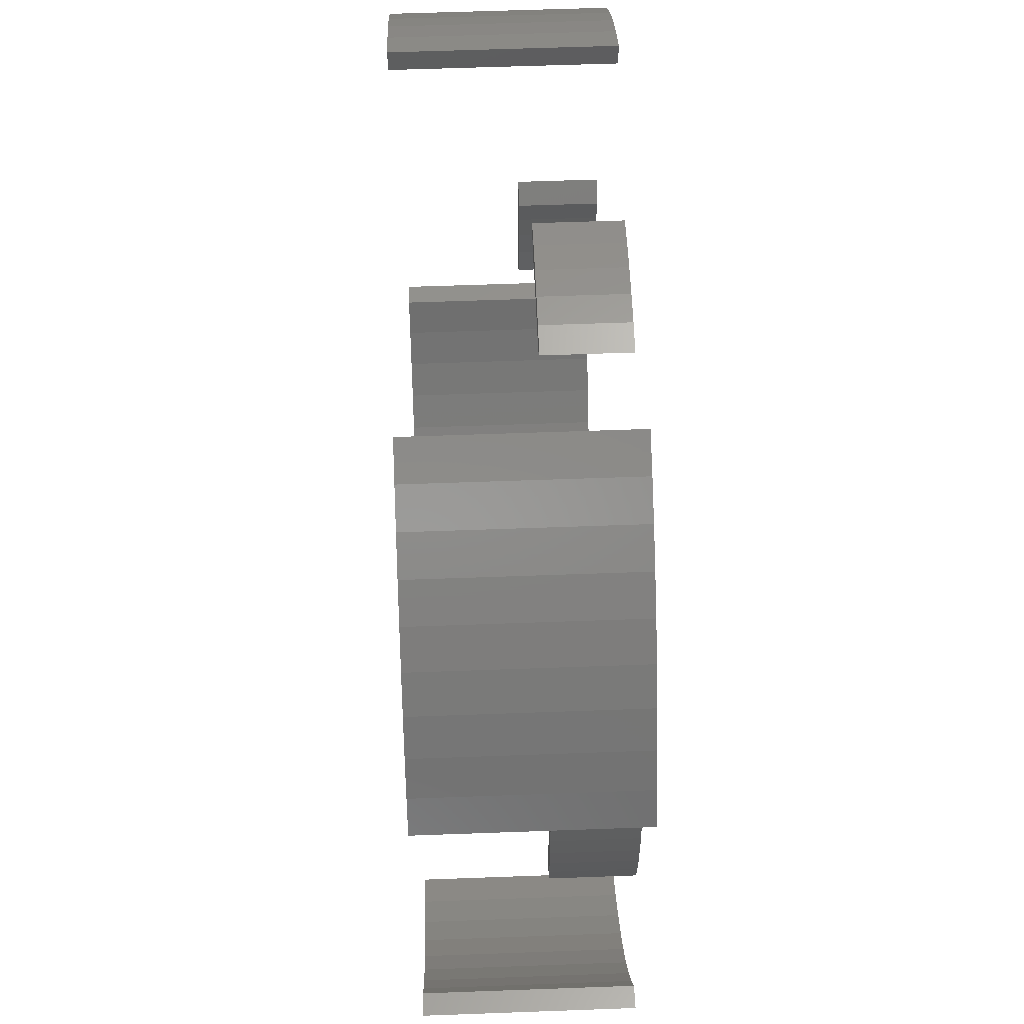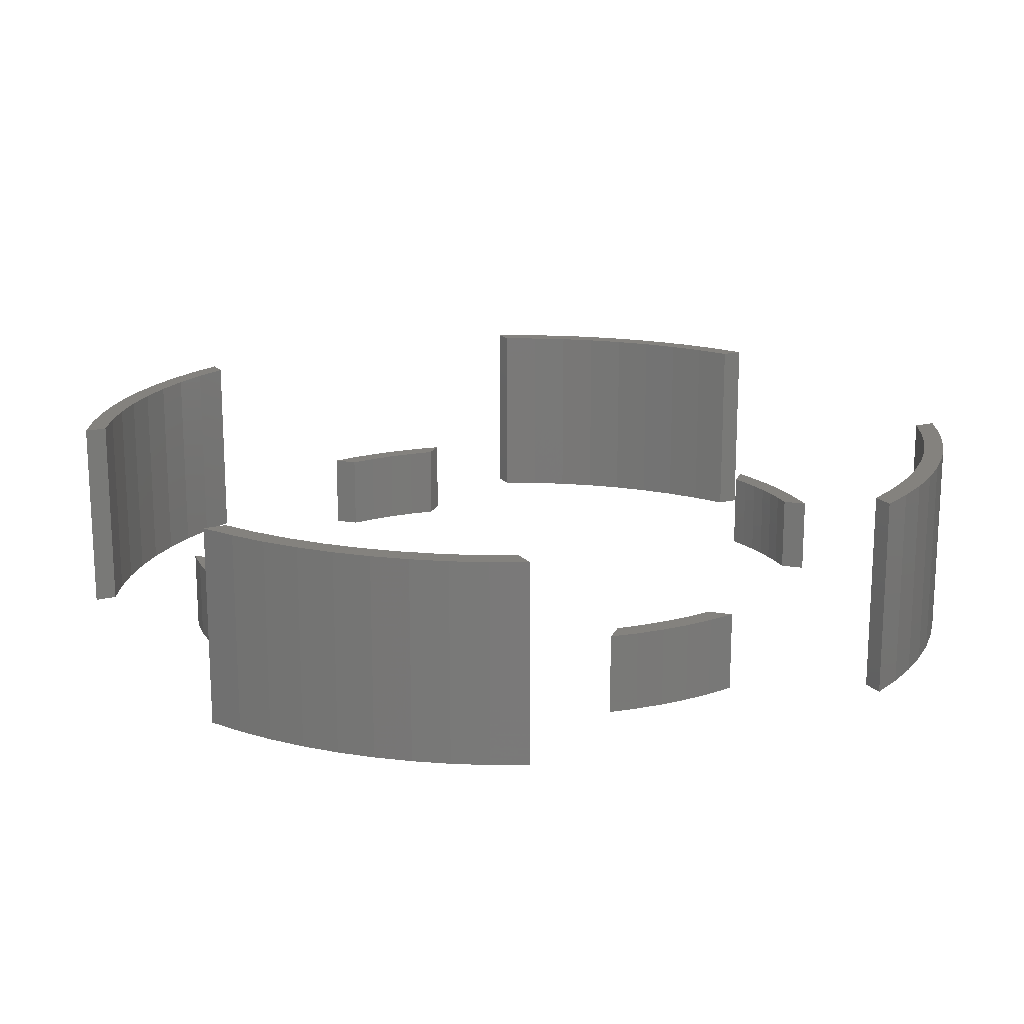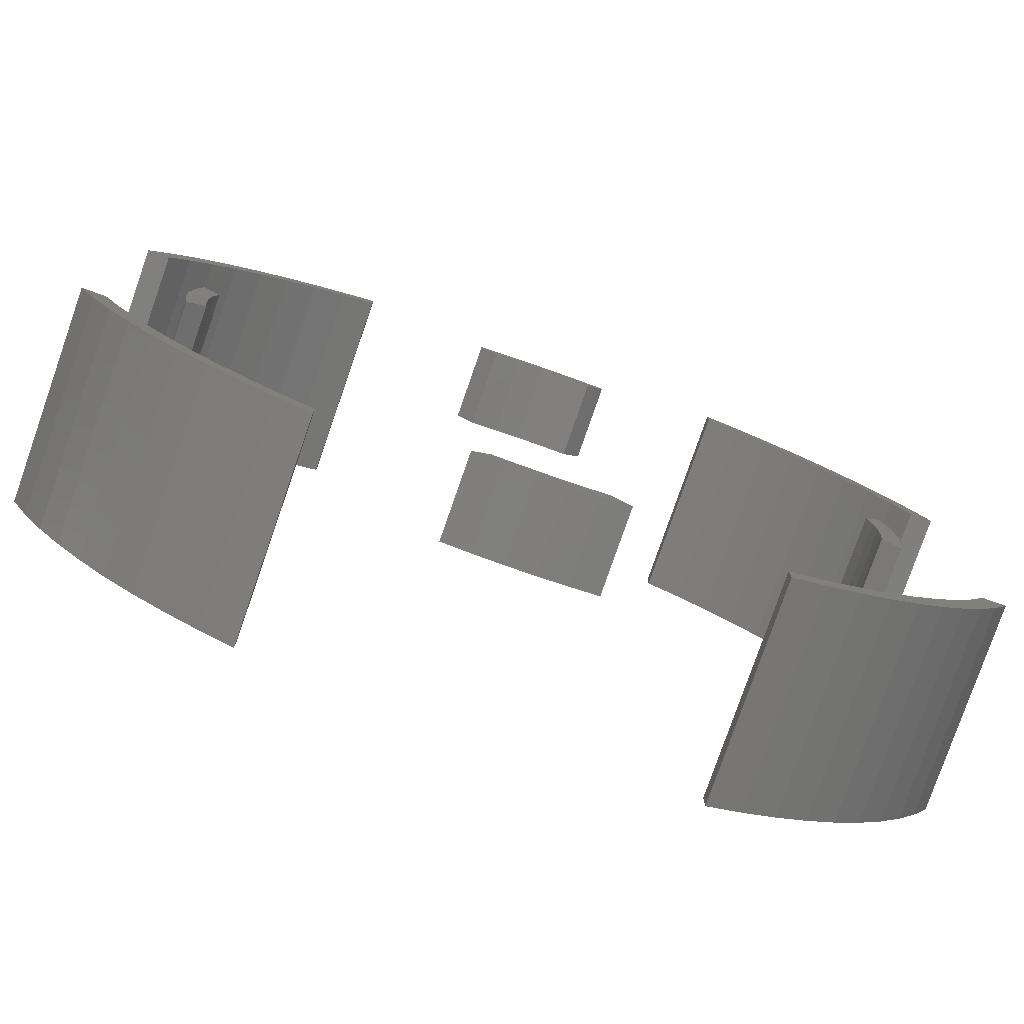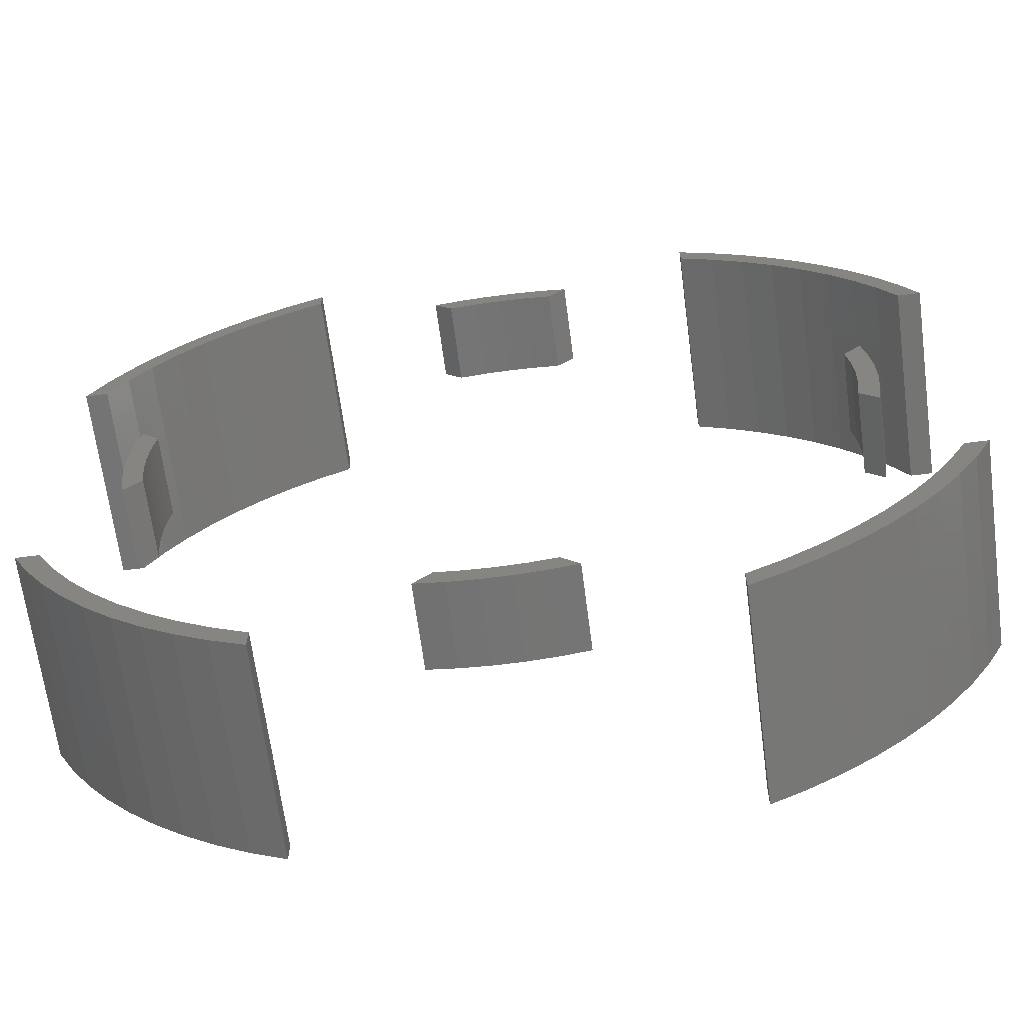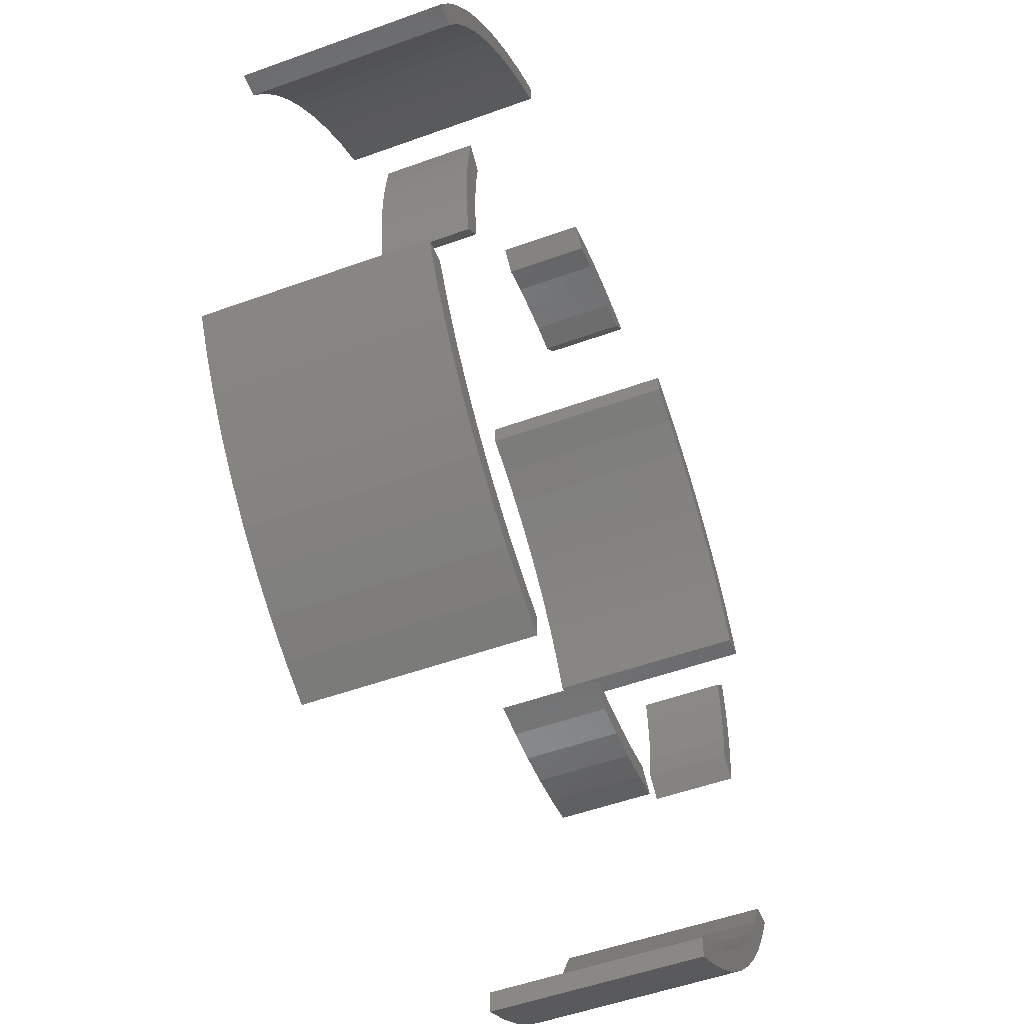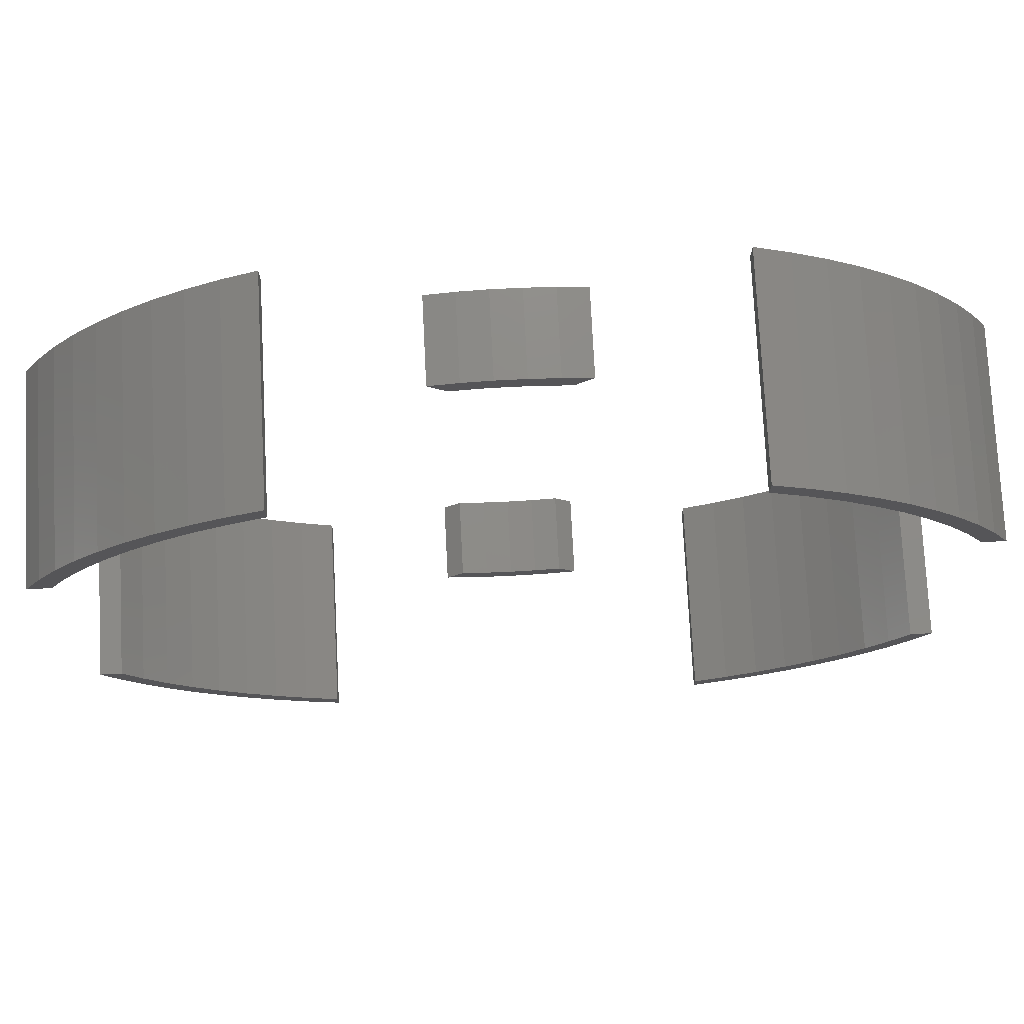
<metadata>
{"format":"stl","ext":"stl","renderer":"f3d","projection":"perspective","resolution":1024,"background":"white","views":[{"elev":57.7,"azim":87.8,"up":"+Y"},{"elev":17.3,"azim":-26.9,"up":"+Z"},{"elev":-79.3,"azim":160.8,"up":"+Y"},{"elev":-66.4,"azim":-172.5,"up":"+Y"},{"elev":-51.3,"azim":111.6,"up":"+Y"},{"elev":75.5,"azim":-2.9,"up":"+Y"}]}
</metadata>
<code>
# stl→obj: 246 verts, 460 faces
v 10 -21.54 10
v 10 -21.54 0
v 11.65 -20.7 0
v 11.65 -20.7 10
v 13.22 -19.73 10
v 13.22 -19.73 0
v 14.72 -18.64 10
v 14.72 -18.64 0
v 16.13 -17.44 10
v 16.13 -17.44 0
v 17.44 -16.13 10
v 17.44 -16.13 0
v 18.64 -14.72 10
v 18.64 -14.72 0
v 19.73 -13.22 10
v 19.73 -13.22 0
v 20.7 -11.65 10
v 20.7 -11.65 0
v 21.54 -10 0
v 21.54 -10 10
v 10 -20.43 0
v 11.65 -19.54 0
v 13.22 -18.51 0
v 14.71 -17.36 0
v 16.09 -16.09 0
v 17.36 -14.71 0
v 18.51 -13.22 0
v 19.54 -11.65 0
v 20.43 -10 0
v 10 -20.43 10
v 11.65 -19.54 10
v 13.22 -18.51 10
v 14.71 -17.36 10
v 16.09 -16.09 10
v 17.36 -14.71 10
v 18.51 -13.22 10
v 19.54 -11.65 10
v 20.43 -10 10
v -20.7 -11.65 10
v -21.54 -10 0
v -20.7 -11.65 0
v -21.54 -10 10
v -19.73 -13.22 10
v -19.73 -13.22 0
v -18.64 -14.72 10
v -18.64 -14.72 0
v -17.44 -16.13 10
v -17.44 -16.13 0
v -16.13 -17.44 10
v -16.13 -17.44 0
v -14.72 -18.64 10
v -14.72 -18.64 0
v -13.22 -19.73 10
v -13.22 -19.73 0
v -11.65 -20.7 10
v -11.65 -20.7 0
v -10 -21.54 10
v -10 -21.54 0
v -16.09 -16.09 0
v -17.36 -14.71 0
v -14.71 -17.36 0
v -18.51 -13.22 0
v -13.22 -18.51 0
v -19.54 -11.65 0
v -11.65 -19.54 0
v -10 -20.43 0
v -20.43 -10 0
v -20.43 -10 10
v -16.09 -16.09 10
v -17.36 -14.71 10
v -14.71 -17.36 10
v -18.51 -13.22 10
v -13.22 -18.51 10
v -19.54 -11.65 10
v -11.65 -19.54 10
v -10 -20.43 10
v 20.7 11.65 10
v 21.54 10 0
v 20.7 11.65 0
v 21.54 10 10
v 19.73 13.22 10
v 19.73 13.22 0
v 18.64 14.72 0
v 18.64 14.72 10
v 17.44 16.13 0
v 17.44 16.13 10
v 16.13 17.44 10
v 16.13 17.44 0
v 14.72 18.64 0
v 14.72 18.64 10
v 13.22 19.73 0
v 13.22 19.73 10
v 11.65 20.7 10
v 11.65 20.7 0
v 10 21.54 0
v 10 21.54 10
v 10 20.43 10
v 11.65 19.54 10
v 19.54 11.65 10
v 20.43 10 10
v 13.22 18.51 10
v 18.51 13.22 10
v 14.71 17.36 10
v 17.36 14.71 10
v 16.09 16.09 10
v 10 20.43 0
v 11.65 19.54 0
v 20.43 10 0
v 19.54 11.65 0
v 13.22 18.51 0
v 18.51 13.22 0
v 14.71 17.36 0
v 17.36 14.71 0
v 16.09 16.09 0
v -11.65 20.7 10
v -10 21.54 0
v -11.65 20.7 0
v -10 21.54 10
v -13.22 19.73 10
v -13.22 19.73 0
v -14.72 18.64 10
v -14.72 18.64 0
v -16.13 17.44 10
v -16.13 17.44 0
v -17.44 16.13 10
v -17.44 16.13 0
v -18.64 14.72 10
v -18.64 14.72 0
v -19.73 13.22 10
v -19.73 13.22 0
v -20.7 11.65 10
v -20.7 11.65 0
v -21.54 10 10
v -21.54 10 0
v -20.43 10 10
v -19.54 11.65 10
v -18.51 13.22 10
v -17.36 14.71 10
v -16.09 16.09 10
v -14.71 17.36 10
v -13.22 18.51 10
v -11.65 19.54 10
v -10 20.43 10
v -20.43 10 0
v -19.54 11.65 0
v -18.51 13.22 0
v -17.36 14.71 0
v -16.09 16.09 0
v -14.71 17.36 0
v -13.22 18.51 0
v -11.65 19.54 0
v -10 20.43 0
v 17.65 -3.512 4
v 17.65 -3.512 0
v 17.85 -2.35 0
v 17.85 -2.35 4
v 17.96 -1.177 4
v 17.96 -1.177 0
v 18 -4.409e-15 4
v 18 -4.409e-15 0
v 17.96 1.177 4
v 17.96 1.177 0
v 17.85 2.35 4
v 17.85 2.35 0
v 17.65 3.512 0
v 17.65 3.512 4
v 16.79 -2.65 0
v 16.91 -1.771 0
v 16.98 -0.8866 0
v 17 -4.164e-15 0
v 16.98 0.8866 0
v 16.91 1.771 0
v 16.79 2.65 0
v 16.79 -2.65 4
v 16.91 -1.771 4
v 16.98 -0.8866 4
v 17 -4.164e-15 4
v 16.98 0.8866 4
v 16.91 1.771 4
v 16.79 2.65 4
v -3.512 -17.65 4
v -3.512 -17.65 0
v -2.116 -17.88 0
v -2.116 -17.88 4
v -0.7067 -17.99 4
v -0.7067 -17.99 0
v 0.7067 -17.99 4
v 0.7067 -17.99 0
v 2.116 -17.88 4
v 2.116 -17.88 0
v 3.512 -17.65 4
v 3.512 -17.65 0
v 2.65 -16.79 4
v 2.65 -16.79 0
v -2.65 -16.79 0
v -1.329 -16.95 0
v -5.014e-13 -17 0
v 1.329 -16.95 0
v -2.65 -16.79 4
v -1.329 -16.95 4
v -5.014e-13 -17 4
v 1.329 -16.95 4
v 2.116 17.88 4
v 3.512 17.65 0
v 2.116 17.88 0
v 3.512 17.65 4
v 0.7067 17.99 4
v 0.7067 17.99 0
v -0.7067 17.99 4
v -0.7067 17.99 0
v -2.116 17.88 4
v -2.116 17.88 0
v -3.512 17.65 0
v -3.512 17.65 4
v -2.65 16.79 4
v -1.329 16.95 4
v 5.031e-13 17 4
v 1.329 16.95 4
v 2.65 16.79 4
v -2.65 16.79 0
v -1.329 16.95 0
v 5.031e-13 17 0
v 1.329 16.95 0
v 2.65 16.79 0
v -17.88 2.116 4
v -17.65 3.512 0
v -17.88 2.116 0
v -17.65 3.512 4
v -17.99 0.7067 4
v -17.99 0.7067 0
v -17.99 -0.7067 4
v -17.99 -0.7067 0
v -17.88 -2.116 4
v -17.88 -2.116 0
v -17.65 -3.512 4
v -17.65 -3.512 0
v -16.79 -2.65 4
v -16.95 -1.329 4
v -17 -4.962e-13 4
v -16.95 1.329 4
v -16.79 2.65 4
v -16.79 -2.65 0
v -16.95 -1.329 0
v -17 -4.962e-13 0
v -16.95 1.329 0
v -16.79 2.65 0
f 1 2 3
f 4 1 3
f 5 3 6
f 5 4 3
f 7 6 8
f 7 5 6
f 9 8 10
f 9 7 8
f 11 10 12
f 11 9 10
f 13 12 14
f 13 11 12
f 15 14 16
f 15 13 14
f 17 16 18
f 17 18 19
f 17 15 16
f 20 17 19
f 3 2 21
f 22 3 21
f 6 3 22
f 23 6 22
f 8 6 23
f 24 8 23
f 10 8 24
f 25 10 24
f 12 10 25
f 26 12 25
f 14 12 26
f 27 14 26
f 16 14 27
f 28 16 27
f 18 16 28
f 29 18 28
f 19 18 29
f 1 21 2
f 30 21 1
f 4 30 1
f 31 30 4
f 5 31 4
f 32 31 5
f 7 32 5
f 33 32 7
f 9 33 7
f 34 33 9
f 11 34 9
f 35 34 11
f 13 35 11
f 36 35 13
f 15 36 13
f 37 36 15
f 17 37 15
f 38 37 17
f 20 38 17
f 38 19 29
f 20 19 38
f 30 22 21
f 31 22 30
f 32 23 22
f 32 22 31
f 33 24 23
f 33 23 32
f 34 25 24
f 34 24 33
f 35 26 25
f 35 25 34
f 36 27 26
f 36 26 35
f 37 28 27
f 37 27 36
f 38 29 28
f 38 28 37
f 39 40 41
f 39 42 40
f 43 41 44
f 43 39 41
f 45 44 46
f 45 43 44
f 47 46 48
f 47 45 46
f 49 48 50
f 49 47 48
f 51 50 52
f 51 49 50
f 53 52 54
f 53 51 52
f 55 54 56
f 55 53 54
f 57 56 58
f 57 55 56
f 59 50 48
f 60 48 46
f 60 59 48
f 61 52 50
f 61 50 59
f 62 46 44
f 62 60 46
f 63 54 52
f 63 52 61
f 64 44 41
f 64 62 44
f 65 56 54
f 65 54 63
f 66 58 56
f 66 56 65
f 67 41 40
f 67 64 41
f 68 67 40
f 68 40 42
f 69 47 49
f 70 45 47
f 70 47 69
f 71 49 51
f 71 69 49
f 72 43 45
f 72 45 70
f 73 51 53
f 73 71 51
f 74 39 43
f 74 43 72
f 75 53 55
f 75 73 53
f 76 55 57
f 76 75 55
f 68 42 39
f 68 39 74
f 57 58 66
f 76 57 66
f 74 64 67
f 74 67 68
f 72 62 64
f 72 64 74
f 70 60 62
f 70 62 72
f 69 59 60
f 69 60 70
f 71 61 59
f 71 59 69
f 73 63 61
f 73 61 71
f 75 65 63
f 75 63 73
f 76 66 65
f 76 65 75
f 77 78 79
f 77 80 78
f 81 79 82
f 81 82 83
f 81 77 79
f 84 83 85
f 84 81 83
f 86 84 85
f 87 85 88
f 87 88 89
f 87 86 85
f 90 89 91
f 90 87 89
f 92 90 91
f 93 91 94
f 93 94 95
f 93 92 91
f 96 93 95
f 93 97 98
f 93 96 97
f 77 99 100
f 77 100 80
f 92 98 101
f 92 93 98
f 81 102 99
f 81 99 77
f 90 101 103
f 90 92 101
f 84 104 102
f 84 102 81
f 87 103 105
f 87 90 103
f 86 105 104
f 86 87 105
f 86 104 84
f 96 95 106
f 96 106 97
f 94 107 106
f 94 106 95
f 79 108 109
f 79 78 108
f 91 110 107
f 91 107 94
f 82 109 111
f 82 79 109
f 89 112 110
f 89 110 91
f 83 111 113
f 83 82 111
f 88 114 112
f 88 112 89
f 85 113 114
f 85 114 88
f 85 83 113
f 100 108 78
f 80 100 78
f 99 109 108
f 99 108 100
f 102 111 109
f 102 109 99
f 104 113 111
f 104 111 102
f 105 114 113
f 105 113 104
f 103 112 114
f 103 114 105
f 101 110 112
f 101 112 103
f 98 107 110
f 98 106 107
f 98 110 101
f 97 106 98
f 115 116 117
f 115 118 116
f 119 117 120
f 119 115 117
f 121 120 122
f 121 119 120
f 123 122 124
f 123 121 122
f 125 124 126
f 125 123 124
f 127 126 128
f 127 125 126
f 129 128 130
f 129 127 128
f 131 130 132
f 131 129 130
f 133 132 134
f 133 131 132
f 131 133 135
f 136 131 135
f 129 131 136
f 137 129 136
f 127 129 137
f 138 127 137
f 125 127 138
f 139 125 138
f 123 125 139
f 140 123 139
f 121 123 140
f 141 121 140
f 119 121 141
f 142 119 141
f 115 119 142
f 143 115 142
f 118 115 143
f 135 134 144
f 135 133 134
f 132 144 134
f 145 144 132
f 130 145 132
f 146 145 130
f 128 146 130
f 147 146 128
f 126 147 128
f 148 147 126
f 124 148 126
f 149 148 124
f 122 149 124
f 150 149 122
f 120 150 122
f 151 150 120
f 117 151 120
f 152 151 117
f 116 152 117
f 118 152 116
f 118 143 152
f 142 151 152
f 142 152 143
f 141 150 151
f 141 151 142
f 140 149 150
f 140 150 141
f 139 148 149
f 139 149 140
f 138 147 148
f 138 148 139
f 137 146 147
f 137 147 138
f 136 145 146
f 136 146 137
f 135 144 145
f 135 145 136
f 153 154 155
f 156 153 155
f 157 155 158
f 157 156 155
f 159 158 160
f 159 157 158
f 161 160 162
f 161 159 160
f 163 162 164
f 163 164 165
f 163 161 162
f 166 163 165
f 155 154 167
f 155 167 168
f 158 168 169
f 158 155 168
f 160 169 170
f 160 170 171
f 160 158 169
f 162 171 172
f 162 160 171
f 164 172 173
f 164 162 172
f 165 164 173
f 174 167 154
f 174 154 153
f 156 174 153
f 156 175 174
f 157 176 175
f 157 175 156
f 159 177 176
f 159 178 177
f 159 176 157
f 161 179 178
f 161 178 159
f 163 180 179
f 163 179 161
f 166 180 163
f 166 165 173
f 166 173 180
f 175 168 167
f 175 167 174
f 176 169 168
f 176 168 175
f 177 170 169
f 177 169 176
f 178 171 170
f 178 170 177
f 179 172 171
f 179 171 178
f 180 173 172
f 180 172 179
f 181 182 183
f 184 181 183
f 185 183 186
f 185 184 183
f 187 186 188
f 187 185 186
f 189 188 190
f 189 187 188
f 191 190 192
f 191 189 190
f 193 192 194
f 193 191 192
f 195 183 182
f 196 186 183
f 196 183 195
f 197 188 186
f 197 186 196
f 198 190 188
f 198 188 197
f 194 190 198
f 192 190 194
f 199 195 182
f 199 182 181
f 199 181 184
f 200 184 185
f 200 199 184
f 201 185 187
f 201 200 185
f 202 187 189
f 202 201 187
f 193 202 189
f 191 193 189
f 200 196 195
f 200 195 199
f 201 197 196
f 201 196 200
f 202 198 197
f 202 197 201
f 193 194 198
f 193 198 202
f 203 204 205
f 203 206 204
f 207 205 208
f 207 203 205
f 209 208 210
f 209 207 208
f 211 210 212
f 211 212 213
f 211 209 210
f 214 211 213
f 211 215 216
f 211 214 215
f 209 216 217
f 209 211 216
f 207 217 218
f 207 209 217
f 203 218 219
f 203 207 218
f 206 203 219
f 214 213 220
f 214 220 215
f 212 221 220
f 212 220 213
f 210 222 221
f 210 221 212
f 208 223 222
f 208 222 210
f 205 224 223
f 205 223 208
f 204 224 205
f 219 224 204
f 206 219 204
f 218 223 224
f 218 224 219
f 217 222 223
f 217 223 218
f 216 221 222
f 216 222 217
f 215 220 221
f 215 221 216
f 225 226 227
f 225 228 226
f 229 227 230
f 229 225 227
f 231 230 232
f 231 229 230
f 233 232 234
f 233 231 232
f 235 234 236
f 235 233 234
f 237 233 235
f 238 231 233
f 238 233 237
f 239 229 231
f 239 231 238
f 240 225 229
f 240 229 239
f 241 225 240
f 228 225 241
f 235 236 242
f 237 235 242
f 242 236 234
f 243 234 232
f 243 242 234
f 244 232 230
f 244 243 232
f 245 230 227
f 245 244 230
f 246 245 227
f 226 246 227
f 228 246 226
f 228 241 246
f 240 245 246
f 240 246 241
f 239 244 245
f 239 245 240
f 238 243 244
f 238 242 243
f 238 244 239
f 237 242 238

</code>
